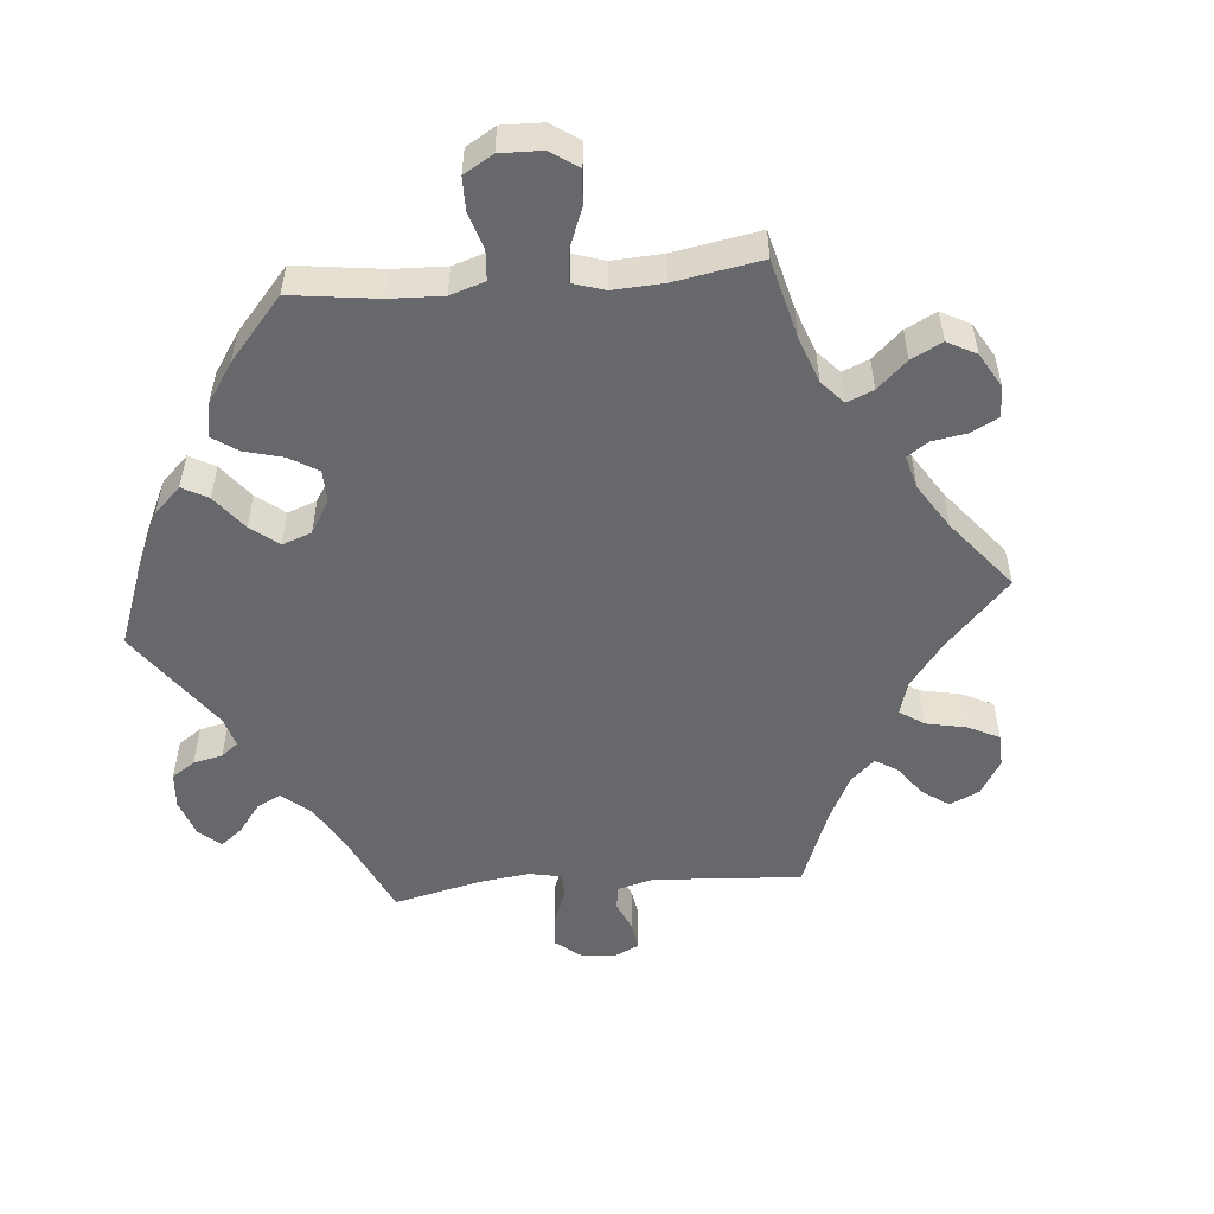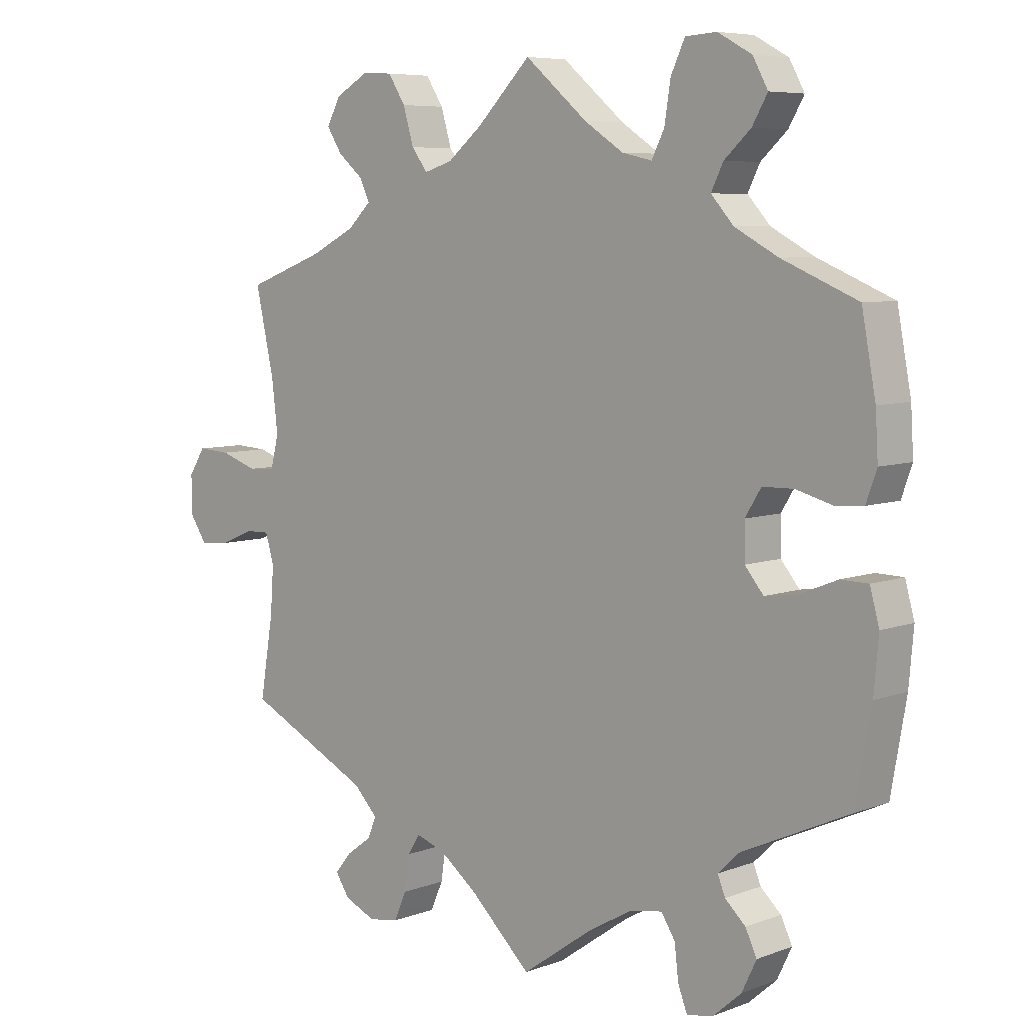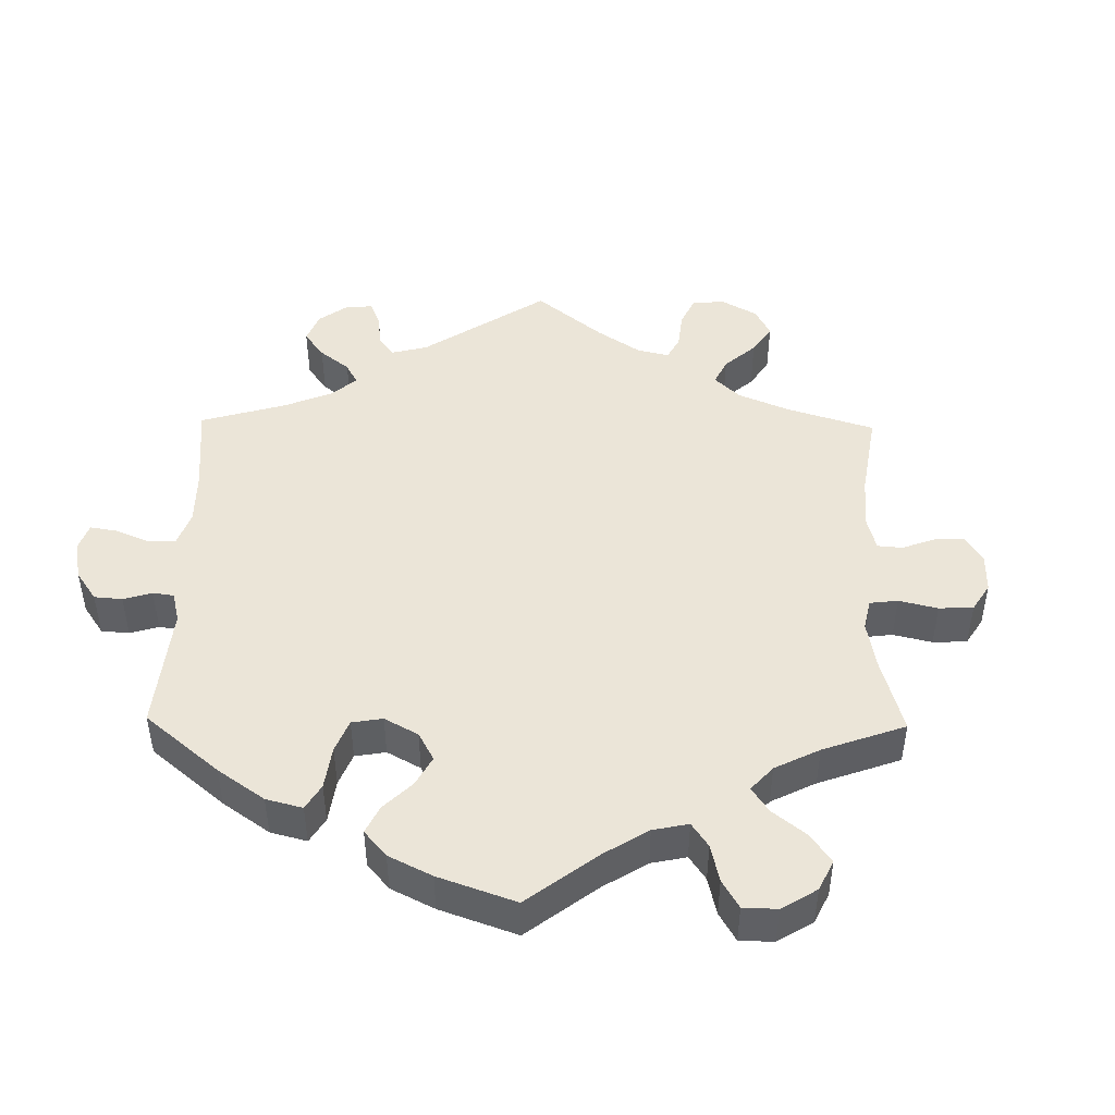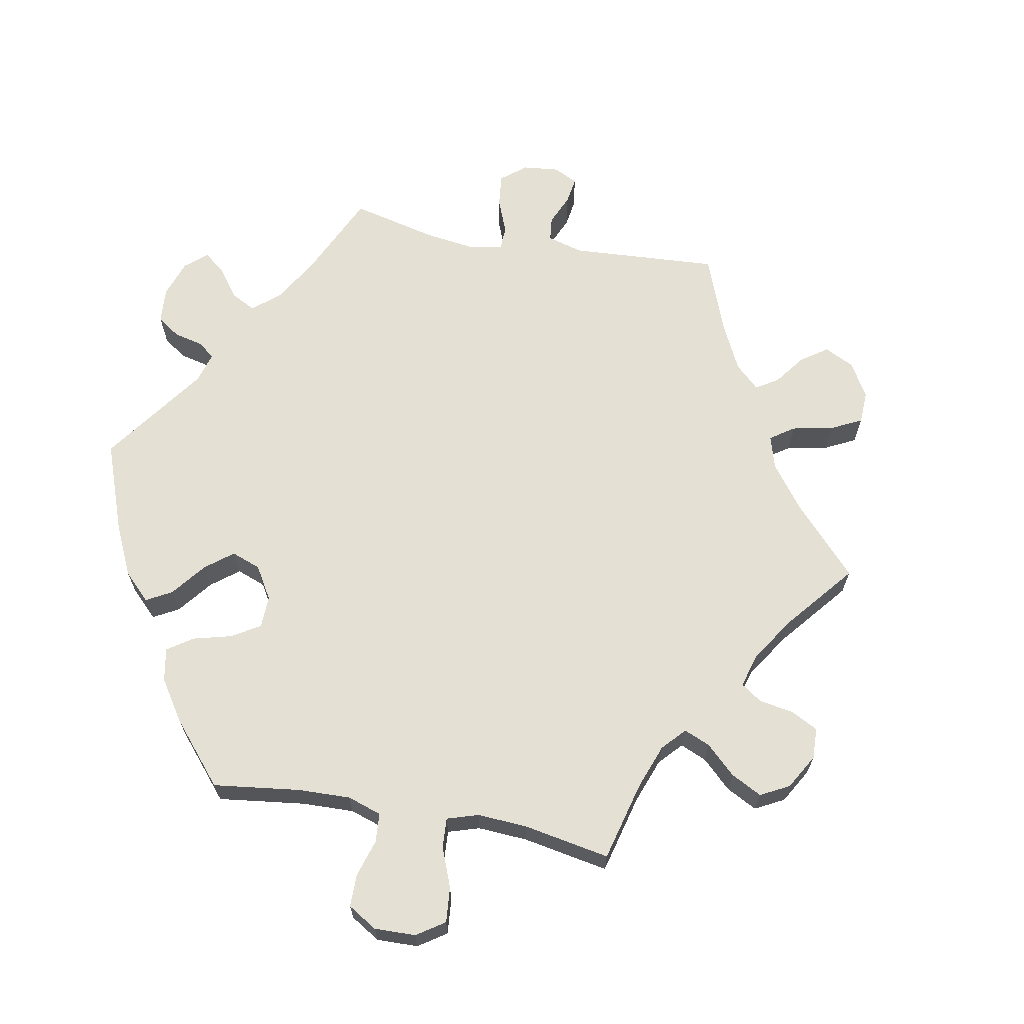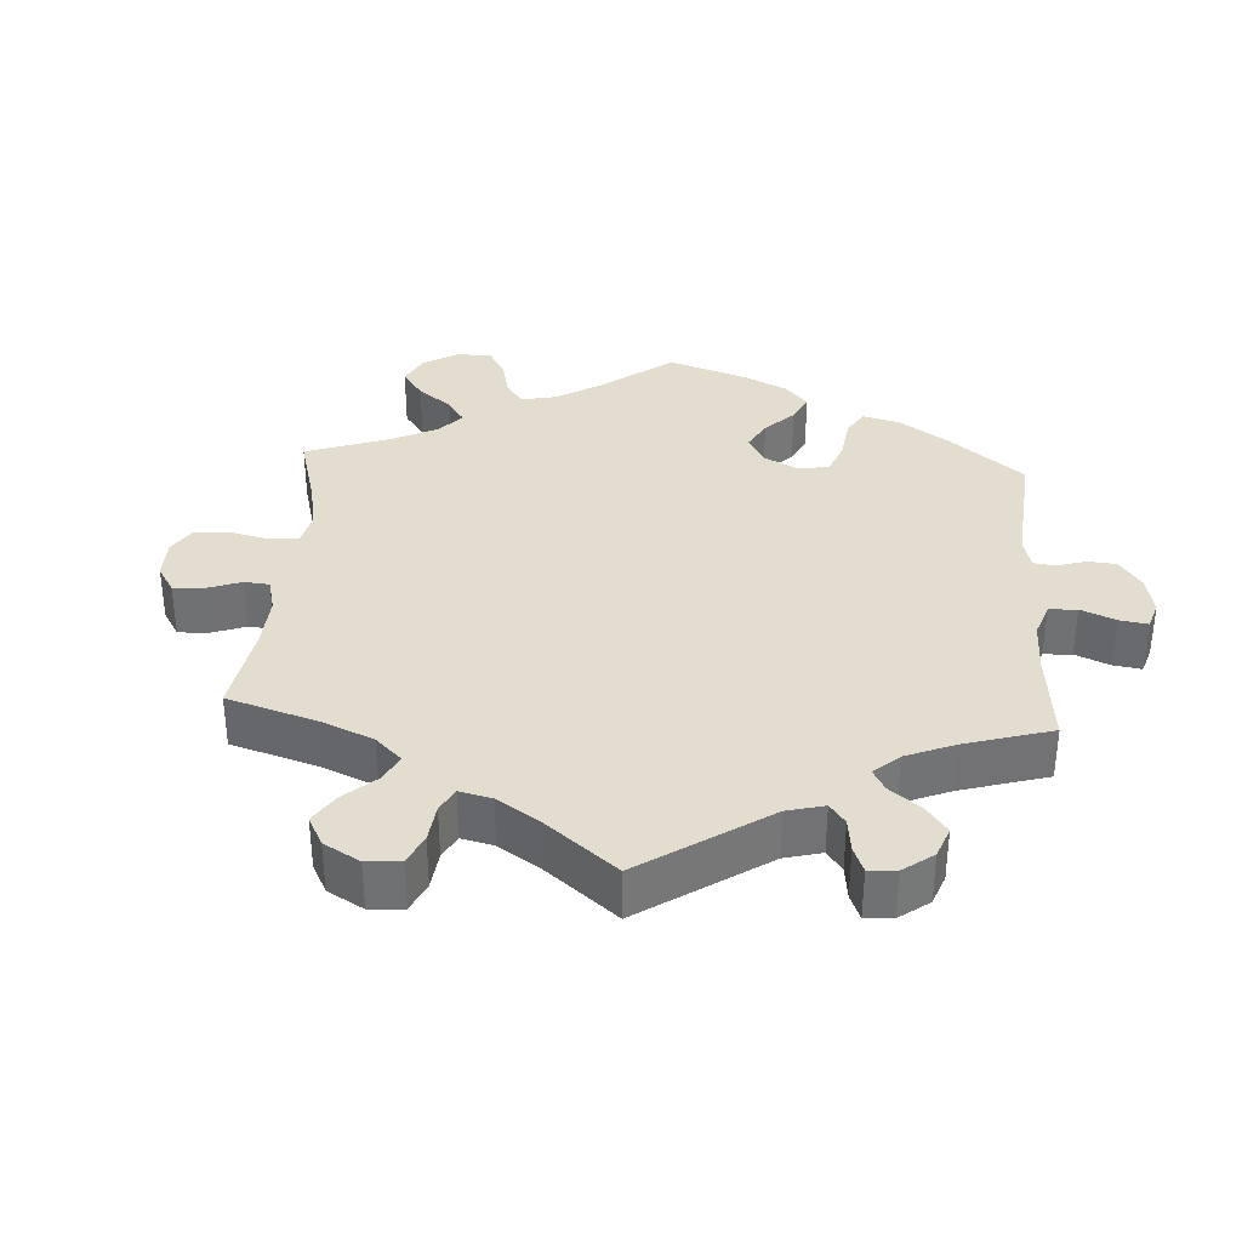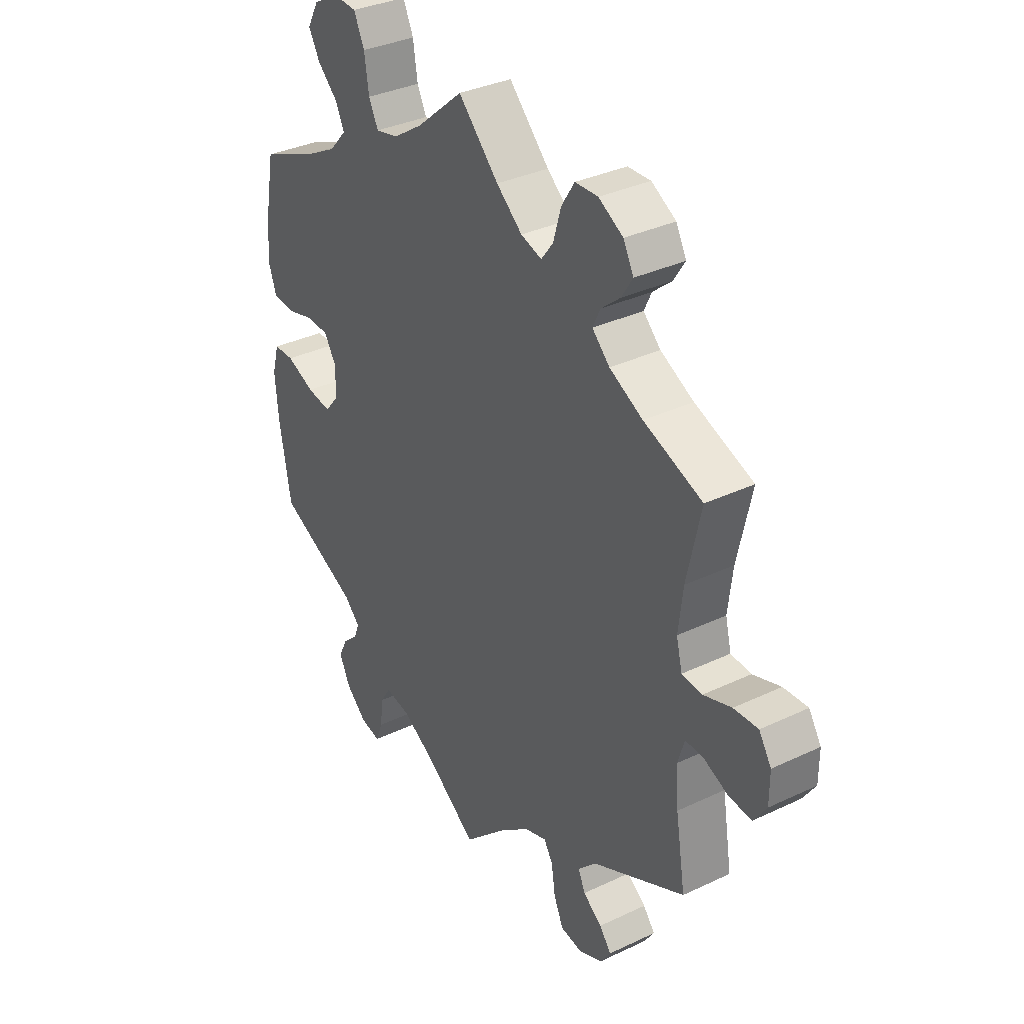
<metadata>
{"format":"obj","ext":"obj","renderer":"f3d","projection":"perspective","resolution":1024,"background":"white","views":[{"elev":-52.3,"azim":-25.2,"up":"+Y"},{"elev":6.7,"azim":-137.4,"up":"+Z"},{"elev":45.9,"azim":-59.1,"up":"+Y"},{"elev":65.6,"azim":-19.5,"up":"+Y"},{"elev":34.8,"azim":123.6,"up":"+Y"},{"elev":34.6,"azim":57.5,"up":"+Z"}]}
</metadata>
<code>
v -0.524 0.07 -0.155
v -0.531 0.07 -0.075
v -0.517 0.07 -0.024
v -0.476 0.07 -0.023
v -0.419 0.07 -0.046
v -0.37 0.07 -0.053
v -0.342 0.07 -0.019
v -0.341 0.07 0.035
v -0.365 0.07 0.074
v -0.412 0.07 0.075
v -0.466 0.07 0.06
v -0.509 0.07 0.063
v -0.525 0.07 0.108
v -0.521 0.07 0.176
v -0.5 0.07 0.289
v -0.386 0.07 0.337
v -0.321 0.07 0.372
v -0.287 0.07 0.41
v -0.305 0.07 0.447
v -0.345 0.07 0.484
v -0.368 0.07 0.524
v -0.345 0.07 0.566
v -0.294 0.07 0.594
v -0.247 0.07 0.591
v -0.226 0.07 0.546
v -0.217 0.07 0.487
v -0.198 0.07 0.449
v -0.153 0.07 0.459
v -0.094 0.07 0.498
v 0 0.07 0.578
v 0.081 0.07 0.496
v 0.133 0.07 0.453
v 0.175 0.07 0.44
v 0.199 0.07 0.472
v 0.215 0.07 0.526
v 0.241 0.07 0.567
v 0.287 0.07 0.569
v 0.336 0.07 0.541
v 0.357 0.07 0.502
v 0.334 0.07 0.466
v 0.296 0.07 0.434
v 0.281 0.07 0.402
v 0.316 0.07 0.368
v 0.383 0.07 0.334
v 0.501 0.07 0.29
v 0.473 0.07 0.163
v 0.464 0.07 0.086
v 0.476 0.07 0.038
v 0.517 0.07 0.035
v 0.573 0.07 0.054
v 0.622 0.07 0.057
v 0.647 0.07 0.018
v 0.647 0.07 -0.039
v 0.621 0.07 -0.078
v 0.575 0.07 -0.074
v 0.526 0.07 -0.053
v 0.489 0.07 -0.052
v 0.476 0.07 -0.096
v 0.481 0.07 -0.167
v 0.501 0.07 -0.288
v 0.313 0.07 -0.382
v 0.276 0.07 -0.42
v 0.29 0.07 -0.452
v 0.328 0.07 -0.48
v 0.352 0.07 -0.51
v 0.331 0.07 -0.542
v 0.284 0.07 -0.563
v 0.239 0.07 -0.556
v 0.22 0.07 -0.513
v 0.212 0.07 -0.46
v 0.194 0.07 -0.431
v 0.15 0.07 -0.446
v 0.092 0.07 -0.491
v 0.001 0.07 -0.578
v -0.105 0.07 -0.503
v -0.171 0.07 -0.465
v -0.221 0.07 -0.456
v -0.242 0.07 -0.489
v -0.248 0.07 -0.54
v -0.262 0.07 -0.577
v -0.302 0.07 -0.569
v -0.344 0.07 -0.532
v -0.366 0.07 -0.486
v -0.349 0.07 -0.45
v -0.318 0.07 -0.421
v -0.307 0.07 -0.393
v -0.339 0.07 -0.362
v -0.501 0.07 -0.288
v -0.524 0 -0.155
v -0.531 0 -0.075
v -0.517 0 -0.024
v -0.476 0 -0.023
v -0.419 0 -0.046
v -0.37 0 -0.053
v -0.342 0 -0.019
v -0.341 0 0.035
v -0.365 0 0.074
v -0.412 0 0.075
v -0.466 0 0.06
v -0.509 0 0.063
v -0.525 0 0.108
v -0.521 0 0.176
v -0.5 0 0.289
v -0.386 0 0.337
v -0.321 0 0.372
v -0.287 0 0.41
v -0.305 0 0.447
v -0.345 0 0.484
v -0.368 0 0.524
v -0.345 0 0.566
v -0.294 0 0.594
v -0.247 0 0.591
v -0.226 0 0.546
v -0.217 0 0.487
v -0.198 0 0.449
v -0.153 0 0.459
v -0.094 0 0.498
v 0 0 0.578
v 0.081 0 0.496
v 0.133 0 0.453
v 0.175 0 0.44
v 0.199 0 0.472
v 0.215 0 0.526
v 0.241 0 0.567
v 0.287 0 0.569
v 0.336 0 0.541
v 0.357 0 0.502
v 0.334 0 0.466
v 0.296 0 0.434
v 0.281 0 0.402
v 0.316 0 0.368
v 0.383 0 0.334
v 0.501 0 0.29
v 0.473 0 0.163
v 0.464 0 0.086
v 0.476 0 0.038
v 0.517 0 0.035
v 0.573 0 0.054
v 0.622 0 0.057
v 0.647 0 0.018
v 0.647 0 -0.039
v 0.621 0 -0.078
v 0.575 0 -0.074
v 0.526 0 -0.053
v 0.489 0 -0.052
v 0.476 0 -0.096
v 0.481 0 -0.167
v 0.501 0 -0.288
v 0.313 0 -0.382
v 0.276 0 -0.42
v 0.29 0 -0.452
v 0.328 0 -0.48
v 0.352 0 -0.51
v 0.331 0 -0.542
v 0.284 0 -0.563
v 0.239 0 -0.556
v 0.22 0 -0.513
v 0.212 0 -0.46
v 0.194 0 -0.431
v 0.15 0 -0.446
v 0.092 0 -0.491
v 0.001 0 -0.578
v -0.105 0 -0.503
v -0.171 0 -0.465
v -0.221 0 -0.456
v -0.242 0 -0.489
v -0.248 0 -0.54
v -0.262 0 -0.577
v -0.302 0 -0.569
v -0.344 0 -0.532
v -0.366 0 -0.486
v -0.349 0 -0.45
v -0.318 0 -0.421
v -0.307 0 -0.393
v -0.339 0 -0.362
v -0.501 0 -0.288
f 87 88 1 2
f 86 87 2 3
f 82 83 84 85
f 82 85 86
f 81 82 86
f 78 79 80 81
f 77 78 81 86
f 76 77 86 3
f 73 74 75
f 72 73 75 76
f 71 72 76 3
f 67 68 69 70
f 67 70 71
f 66 67 71
f 63 64 65 66
f 63 66 71
f 62 63 71 3
f 59 60 61
f 58 59 61 62
f 57 58 62
f 53 54 55 56
f 53 56 57
f 52 53 57
f 49 50 51 52
f 48 49 52 57
f 47 48 57 62
f 44 45 46
f 43 44 46 47
f 42 43 47 62
f 38 39 40 41
f 38 41 42
f 37 38 42
f 34 35 36 37
f 33 34 37 42
f 32 33 42 62
f 29 30 31
f 28 29 31 32
f 27 28 32 62
f 23 24 25 26
f 23 26 27
f 19 20 21 22
f 18 19 22 23
f 13 14 15 16
f 13 16 17
f 10 11 12 13
f 9 10 13 17
f 8 9 17 18
f 62 3 4 5
f 62 5 6
f 18 23 27 62
f 7 8 18 62
f 6 7 62
f 90 89 176 175
f 91 90 175 174
f 173 172 171 170
f 174 173 170
f 174 170 169
f 169 168 167 166
f 174 169 166 165
f 91 174 165 164
f 163 162 161
f 164 163 161 160
f 91 164 160 159
f 158 157 156 155
f 159 158 155
f 159 155 154
f 154 153 152 151
f 159 154 151
f 91 159 151 150
f 149 148 147
f 150 149 147 146
f 150 146 145
f 144 143 142 141
f 145 144 141
f 145 141 140
f 140 139 138 137
f 145 140 137 136
f 150 145 136 135
f 134 133 132
f 135 134 132 131
f 150 135 131 130
f 129 128 127 126
f 130 129 126
f 130 126 125
f 125 124 123 122
f 130 125 122 121
f 150 130 121 120
f 119 118 117
f 120 119 117 116
f 150 120 116 115
f 114 113 112 111
f 115 114 111
f 110 109 108 107
f 111 110 107 106
f 104 103 102 101
f 105 104 101
f 101 100 99 98
f 105 101 98 97
f 106 105 97 96
f 93 92 91 150
f 94 93 150
f 150 115 111 106
f 150 106 96 95
f 150 95 94
f 1 89 90 2
f 2 90 91 3
f 3 91 92 4
f 4 92 93 5
f 5 93 94 6
f 6 94 95 7
f 7 95 96 8
f 8 96 97 9
f 9 97 98 10
f 10 98 99 11
f 11 99 100 12
f 12 100 101 13
f 13 101 102 14
f 14 102 103 15
f 15 103 104 16
f 16 104 105 17
f 17 105 106 18
f 18 106 107 19
f 19 107 108 20
f 20 108 109 21
f 21 109 110 22
f 22 110 111 23
f 23 111 112 24
f 24 112 113 25
f 25 113 114 26
f 26 114 115 27
f 27 115 116 28
f 28 116 117 29
f 29 117 118 30
f 30 118 119 31
f 31 119 120 32
f 32 120 121 33
f 33 121 122 34
f 34 122 123 35
f 35 123 124 36
f 36 124 125 37
f 37 125 126 38
f 38 126 127 39
f 39 127 128 40
f 40 128 129 41
f 41 129 130 42
f 42 130 131 43
f 43 131 132 44
f 44 132 133 45
f 45 133 134 46
f 46 134 135 47
f 47 135 136 48
f 48 136 137 49
f 49 137 138 50
f 50 138 139 51
f 51 139 140 52
f 52 140 141 53
f 53 141 142 54
f 54 142 143 55
f 55 143 144 56
f 56 144 145 57
f 57 145 146 58
f 58 146 147 59
f 59 147 148 60
f 60 148 149 61
f 61 149 150 62
f 62 150 151 63
f 63 151 152 64
f 64 152 153 65
f 65 153 154 66
f 66 154 155 67
f 67 155 156 68
f 68 156 157 69
f 69 157 158 70
f 70 158 159 71
f 71 159 160 72
f 72 160 161 73
f 73 161 162 74
f 74 162 163 75
f 75 163 164 76
f 76 164 165 77
f 77 165 166 78
f 78 166 167 79
f 79 167 168 80
f 80 168 169 81
f 81 169 170 82
f 82 170 171 83
f 83 171 172 84
f 84 172 173 85
f 85 173 174 86
f 86 174 175 87
f 87 175 176 88
f 88 176 89 1

</code>
